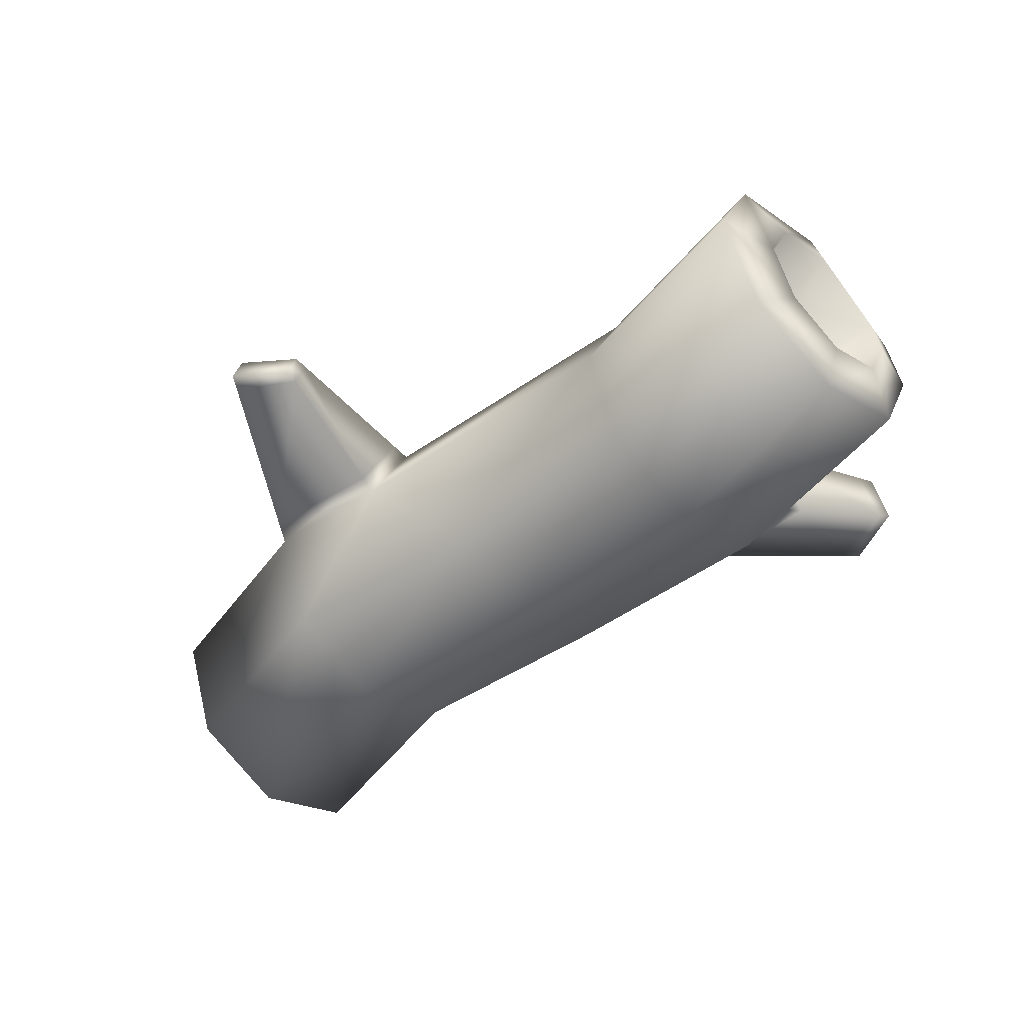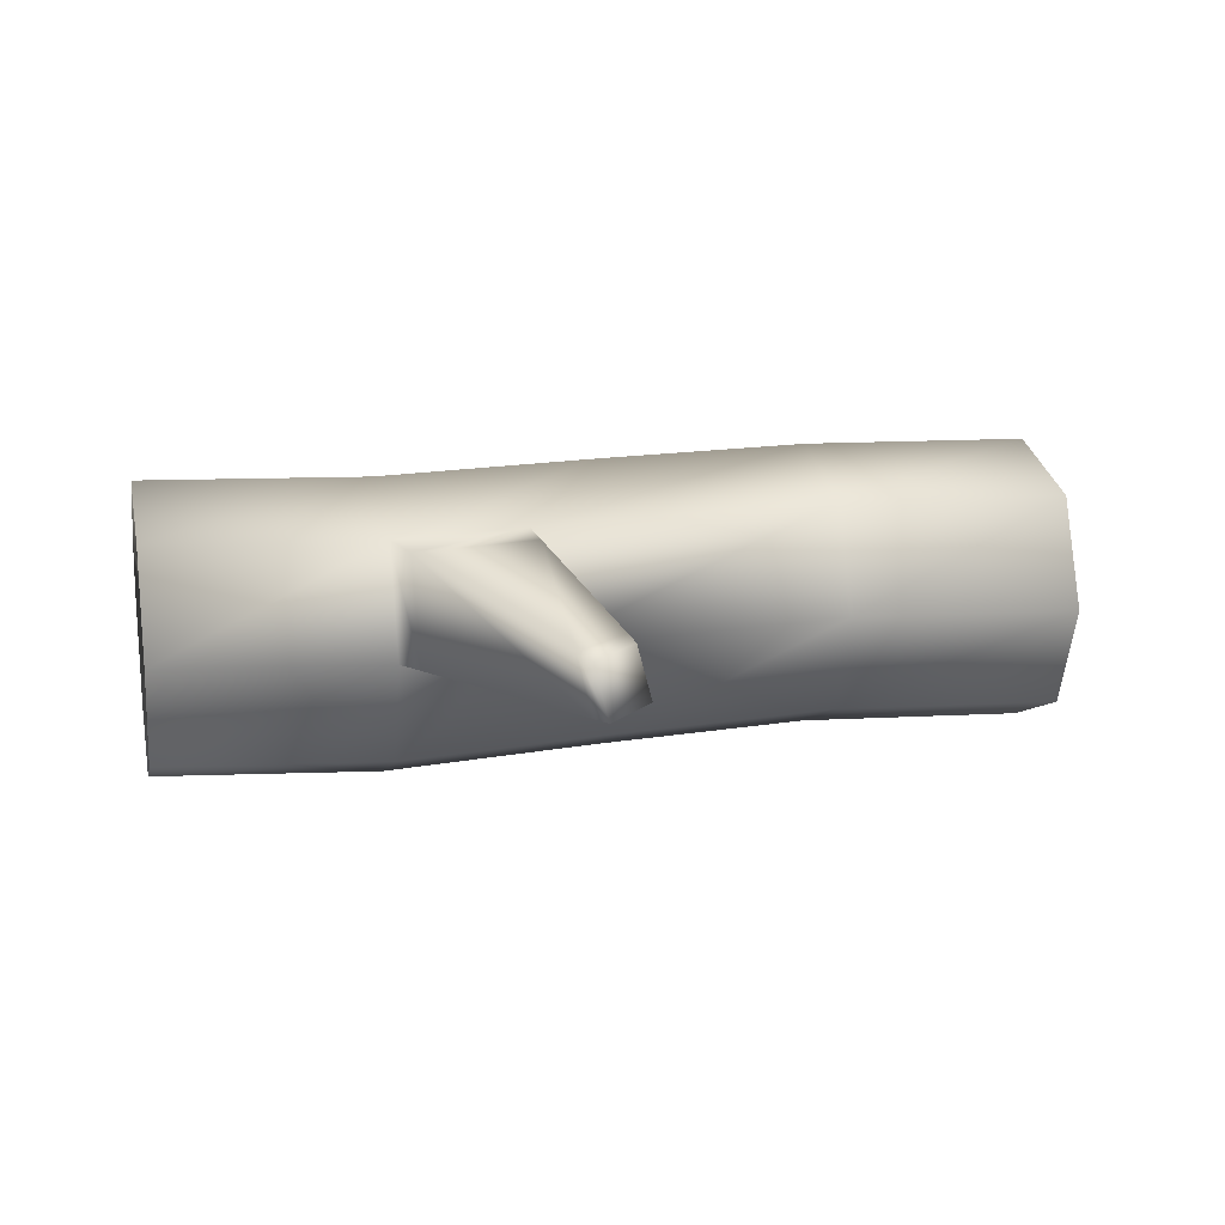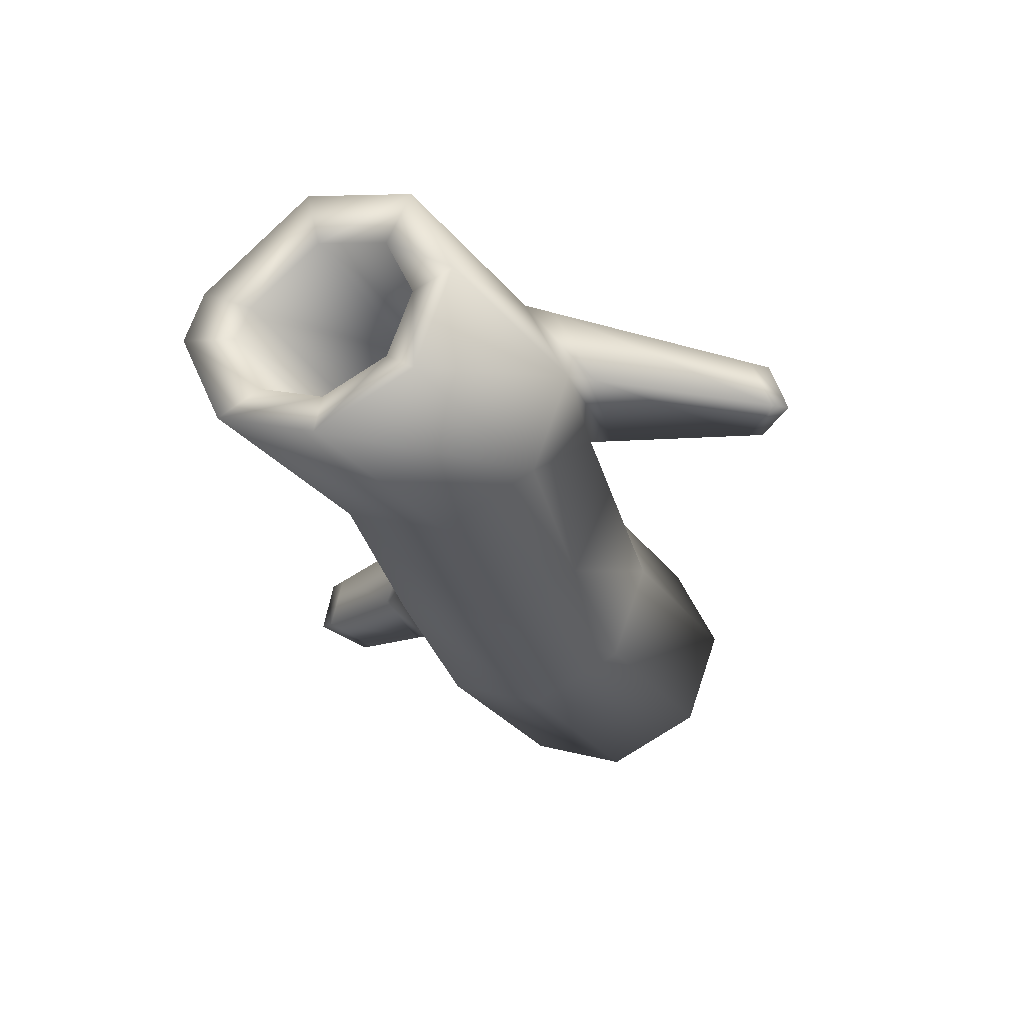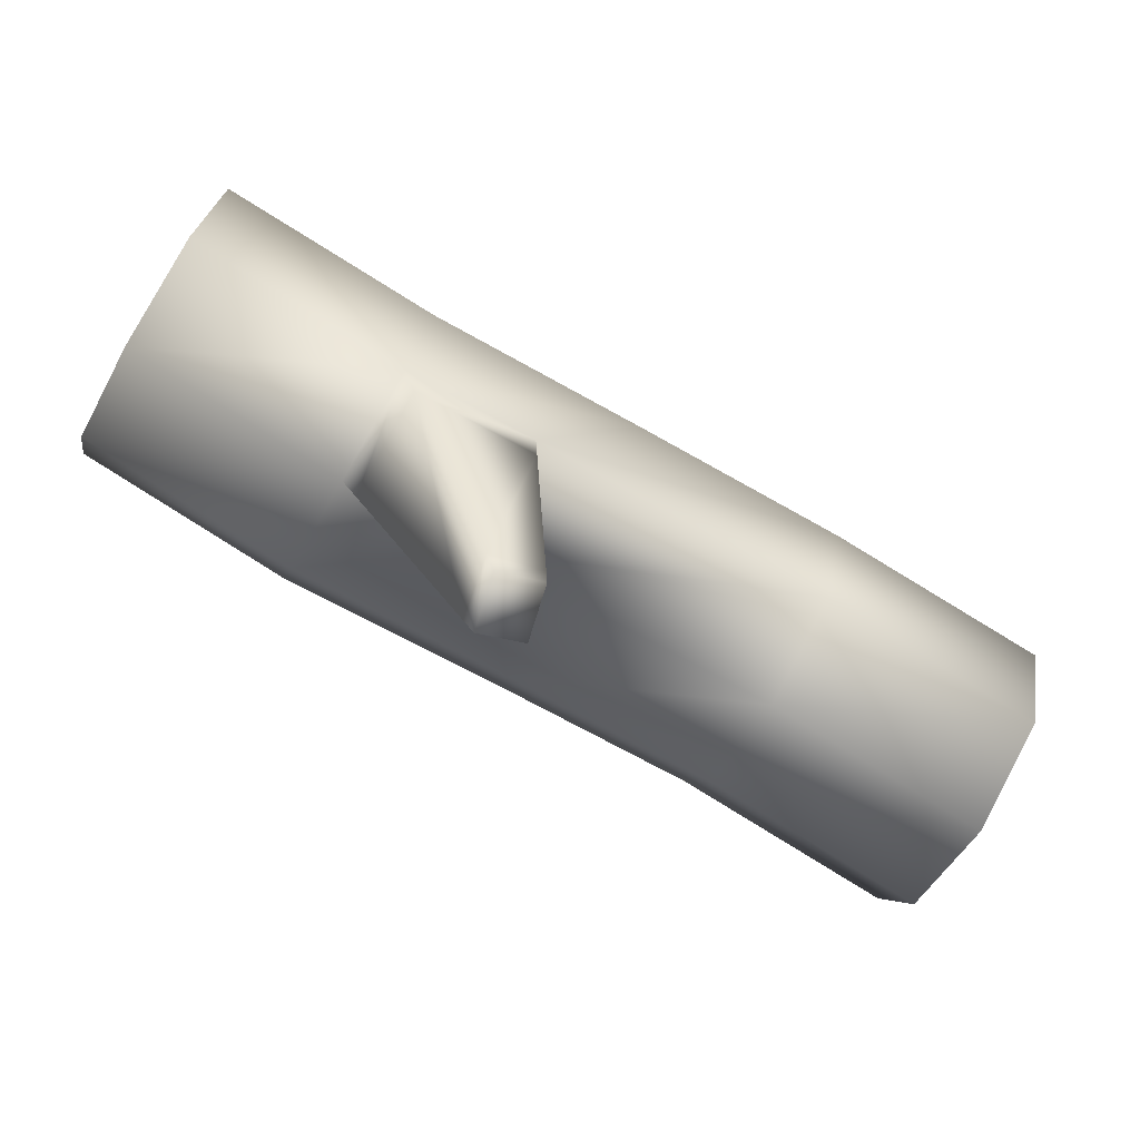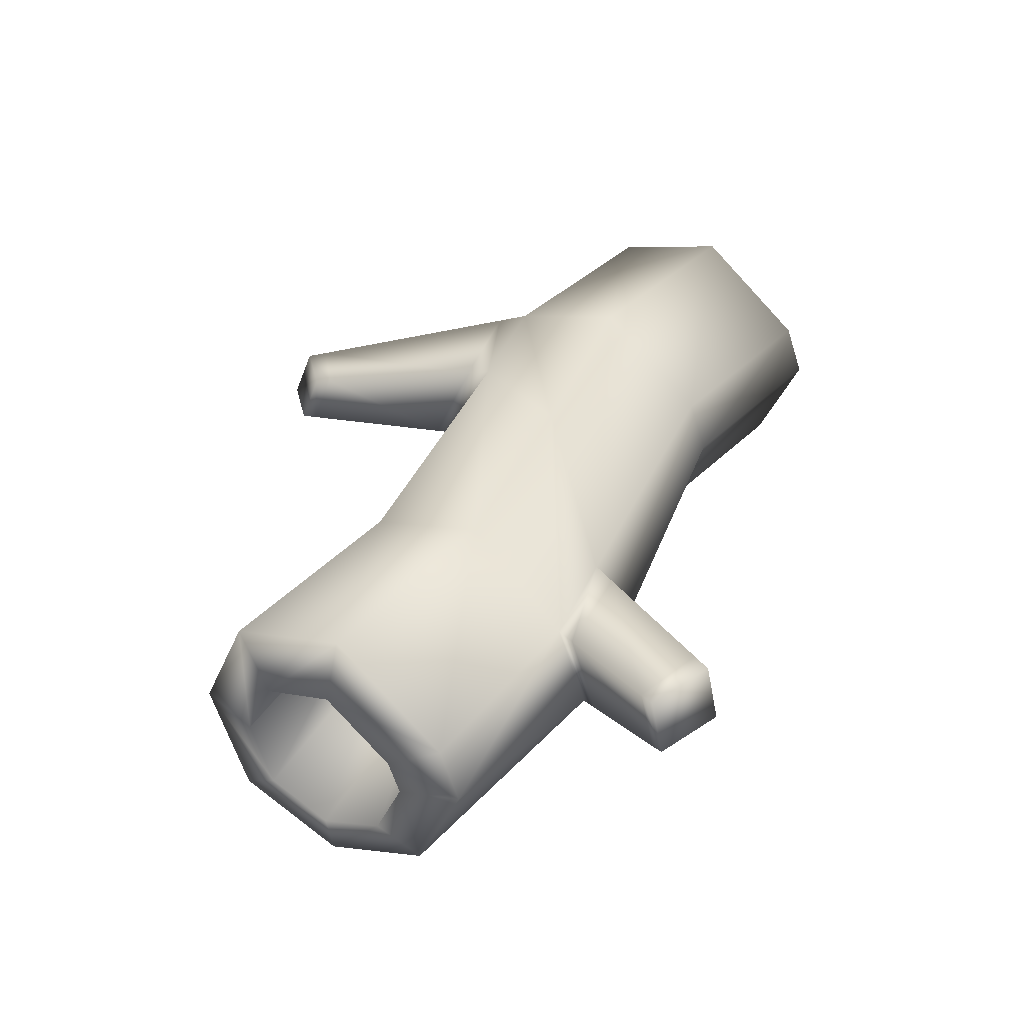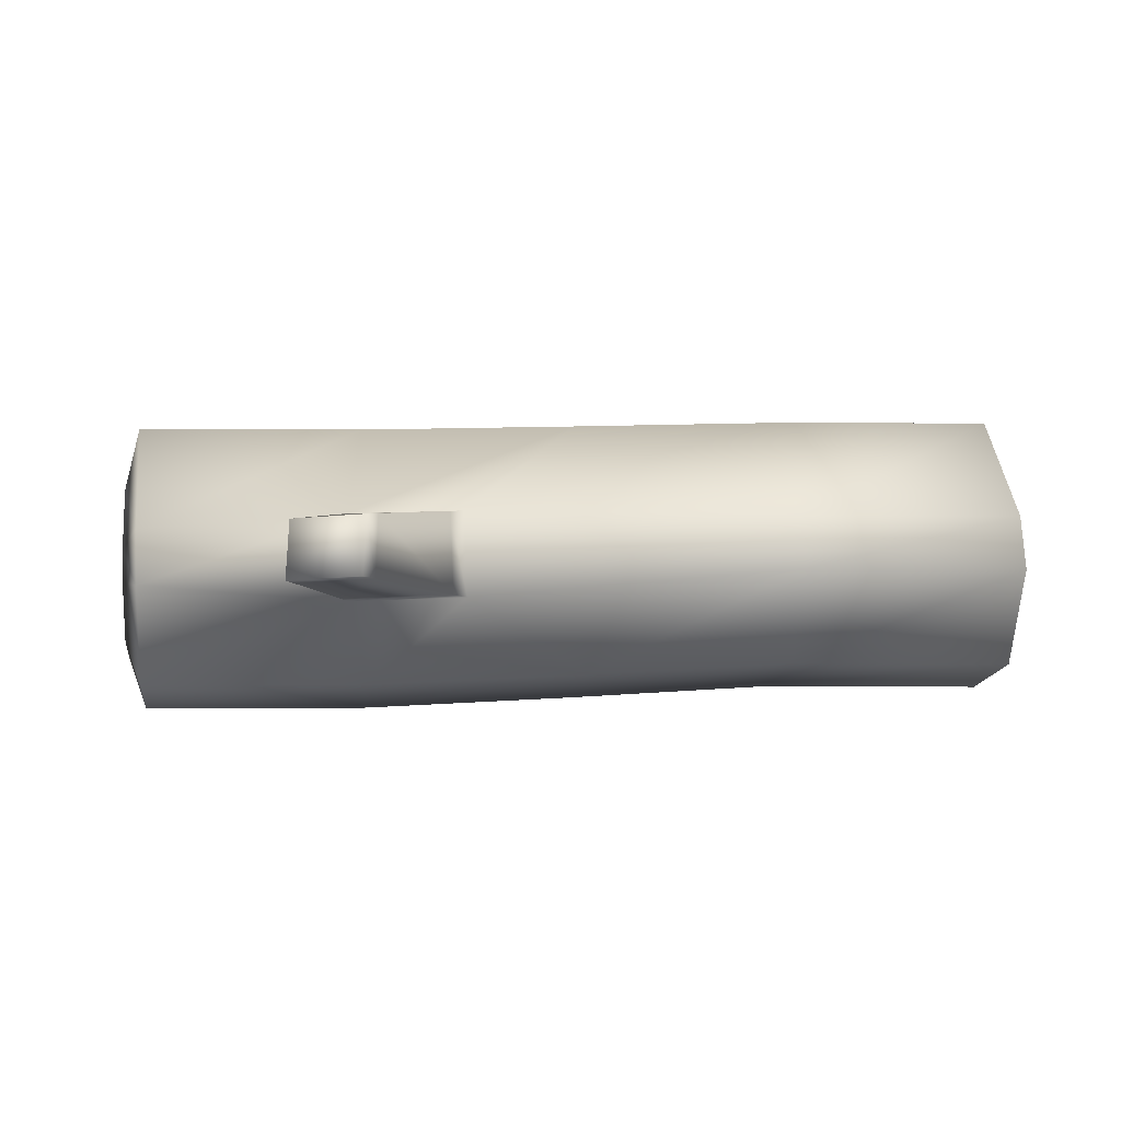
<metadata>
{"format":"obj","ext":"obj","renderer":"f3d","projection":"perspective","resolution":1024,"background":"white","views":[{"elev":-49.0,"azim":43.3,"up":"+Z"},{"elev":17.0,"azim":-15.2,"up":"+Z"},{"elev":-29.1,"azim":-71.0,"up":"+Z"},{"elev":-71.9,"azim":-29.9,"up":"+Y"},{"elev":36.3,"azim":116.0,"up":"+Z"},{"elev":4.7,"azim":169.1,"up":"+Z"}]}
</metadata>
<code>
g Log_01_LOD2
v -0.03538 0.01046 0.002399
v -0.03639 0.005348 0.01181
v -0.03562 0.004523 0.007298
v -0.03602 0.01445 0.004293
v -0.03535 0.01148 -0.0004087
v -0.03682 -0.004069 0.009313
v -0.0359 -0.001615 0.005671
v -0.03597 0.01603 -1.538e-05
v -0.03548 0.008969 -0.005839
v -0.03703 -0.007928 0.0009806
v -0.01897 -0.007784 0.009351
v -0.03604 -0.00413 0.0002404
v -0.01854 0.001634 0.01185
v -0.01817 0.01074 0.004331
v -0.03693 -0.00477 -0.007643
v -0.03597 -0.002071 -0.00538
v -0.03618 0.01217 -0.008347
v -0.03574 0.003354 -0.007898
v -0.03658 0.003555 -0.01151
v -0.01812 0.01231 2.298e-05
v 0.01046 0.01568 -0.001466
v 0.01038 0.01324 0.00521
v -0.01917 -0.01164 0.001019
v -0.01907 -0.008484 -0.007605
v -0.008371 -0.01038 0.0008971
v -0.01872 -0.0001594 -0.01147
v -0.01833 0.008455 -0.008309
v -0.0009637 -0.006363 -0.007809
v -0.0002162 0.01058 -0.008513
v -0.0006125 0.001961 -0.01167
v 0.01712 -0.004958 -0.007984
v 0.01747 0.003366 -0.01185
v 0.01702 -0.008117 0.0006402
v 0.01786 0.01198 -0.008688
v 0.035 -0.007957 -0.007975
v 0.0349 -0.01112 0.0006488
v 0.03535 0.0003674 -0.01184
v 0.03646 -0.004355 -0.00516
v 0.03667 0.0006307 -0.007474
v 0.0364 -0.006246 4.789e-06
v 0.0369 0.00579 -0.005581
v 0.03511 -0.007257 0.008981
v 0.03652 -0.003935 0.004995
v 0.03575 0.008982 -0.008679
v 0.03703 0.0081 -0.0005917
v 0.01722 -0.004258 0.008972
v 0.03554 0.002161 0.01148
v 0.03678 0.001705 0.00649
v 0.01973 0.0164 -0.001555
v 0.03596 0.01284 -0.0003471
v 0.01965 0.01396 0.00512
v 0.037 0.007156 0.001988
v 0.03591 0.01126 0.003961
v 0.01765 0.00516 0.01147
v -0.008161 -0.006519 0.009229
v -0.0004255 0.003755 0.01164
v 0.01185 0.01754 -0.001033
v 0.02054 0.01777 -0.001177
v 0.01172 0.01528 0.005309
v 0.02041 0.01551 0.005164
v -0.007771 -0.008504 0.008771
v -0.01778 -0.009987 0.00887
v -0.007865 -0.01207 0.0009392
v -0.01788 -0.01355 0.001038
v 0.02464 0.02464 0.0007214
v 0.02425 0.02331 0.005387
v 0.01883 0.02688 0.001142
v 0.01843 0.02555 0.005808
v -0.005017 -0.02249 0.005541
v -0.009468 -0.02551 0.005479
v -0.004299 -0.02399 0.001236
v -0.008749 -0.02701 0.001173
v 0.01989 0.0283 0.001472
v 0.02526 0.02568 0.001009
v 0.01945 0.02711 0.005883
v 0.02483 0.02449 0.005421
v -0.008674 -0.02699 0.005155
v -0.007878 -0.0283 0.001186
v -0.004754 -0.02383 0.005233
v -0.003959 -0.02513 0.001264
v -0.01782 0.008812 0.002933
v -0.03535 0.01148 -0.0004087
v -0.03538 0.01046 0.002399
v -0.01779 0.009731 0.0004246
v -0.03548 0.008969 -0.005839
v -0.01803 0.003512 0.00731
v -0.03562 0.004523 0.007298
v -0.01791 0.007485 -0.004427
v -0.03574 0.003354 -0.007898
v -0.01828 -0.001972 0.005856
v -0.0359 -0.001615 0.005671
v -0.01814 0.002468 -0.006267
v -0.03597 -0.002071 -0.00538
v -0.0184 -0.004218 0.001005
v -0.03604 -0.00413 0.0002404
v -0.01834 -0.002379 -0.004017
v -0.0004413 0.002502 0.007322
v -0.0002522 0.00717 0.003467
v -0.0002266 0.007979 0.001258
v -0.0006613 -0.002328 0.006042
v -0.000334 0.006 -0.003015
v -0.0005372 0.001582 -0.004635
v -0.0007687 -0.004307 0.001769
v -0.0007173 -0.002687 -0.002654
v 0.01817 0.002103 0.006906
v 0.01837 0.007163 0.002728
v 0.0184 0.00804 0.0003331
v 0.01793 -0.003132 0.005518
v 0.01828 0.005895 -0.004298
v 0.01806 0.001106 -0.006055
v 0.01781 -0.005276 0.0008867
v 0.01787 -0.003521 -0.003907
v 0.037 0.007156 0.001988
v 0.03703 0.0081 -0.0005917
v 0.03678 0.001705 0.00649
v 0.0369 0.00579 -0.005581
v 0.03667 0.0006307 -0.007474
v 0.03652 -0.003935 0.004995
v 0.03646 -0.004355 -0.00516
v 0.0364 -0.006246 4.789e-06
g Log_01_LOD2_0
f 3 2 1
f 2 4 1
f 1 4 5
f 6 2 3
f 7 6 3
f 4 8 5
f 5 8 9
f 10 6 7
f 11 6 10
f 12 10 7
f 13 2 6
f 11 13 6
f 14 4 2
f 13 14 2
f 15 10 12
f 16 15 12
f 8 17 9
f 9 17 18
f 18 19 16
f 19 15 16
f 17 19 18
f 20 8 4
f 14 20 4
f 21 20 14
f 22 14 13
f 22 21 14
f 23 10 15
f 23 11 10
f 24 15 19
f 24 23 15
f 25 23 24
f 26 19 17
f 26 24 19
f 27 17 8
f 20 27 8
f 27 26 17
f 28 24 26
f 28 25 24
f 29 27 20
f 21 29 20
f 30 26 27
f 30 28 26
f 29 30 27
f 31 28 30
f 32 30 29
f 32 31 30
f 33 25 28
f 31 33 28
f 34 29 21
f 34 32 29
f 35 31 32
f 36 33 31
f 35 36 31
f 37 32 34
f 37 35 32
f 36 35 38
f 38 35 39
f 35 37 39
f 40 36 38
f 39 37 41
f 42 36 40
f 36 42 33
f 43 42 40
f 37 44 41
f 44 37 34
f 41 44 45
f 42 46 33
f 33 46 25
f 47 42 43
f 42 47 46
f 48 47 43
f 44 34 49
f 49 34 21
f 44 50 45
f 50 44 49
f 50 49 51
f 45 50 52
f 52 53 48
f 50 53 52
f 53 47 48
f 53 50 51
f 47 53 54
f 47 54 46
f 53 51 54
f 46 54 55
f 46 55 25
f 54 51 56
f 54 56 55
f 21 57 49
f 49 58 51
f 57 58 49
f 59 57 21
f 22 59 21
f 51 22 56
f 56 22 13
f 56 13 11
f 55 56 11
f 51 60 22
f 58 60 51
f 60 59 22
f 55 61 25
f 11 62 55
f 62 61 55
f 61 63 25
f 25 63 23
f 23 64 11
f 64 62 11
f 63 64 23
f 58 65 60
f 60 66 59
f 65 66 60
f 67 65 58
f 57 67 58
f 59 68 57
f 66 68 59
f 68 67 57
f 61 69 63
f 62 70 61
f 70 69 61
f 63 71 64
f 69 71 63
f 64 72 62
f 72 70 62
f 71 72 64
f 67 73 65
f 65 74 66
f 73 74 65
f 75 73 67
f 68 75 67
f 74 73 75
f 66 76 68
f 76 75 68
f 76 74 75
f 74 76 66
f 70 77 69
f 72 78 70
f 78 77 70
f 77 79 69
f 69 79 71
f 79 77 78
f 80 78 72
f 71 80 72
f 80 79 78
f 79 80 71
f 83 82 81
f 82 84 81
f 82 85 84
f 83 81 86
f 87 83 86
f 85 88 84
f 85 89 88
f 87 86 90
f 91 87 90
f 89 92 88
f 89 93 92
f 91 90 94
f 95 91 94
f 93 95 96
f 93 96 92
f 95 94 96
f 86 81 97
f 81 84 98
f 81 98 97
f 84 88 99
f 84 99 98
f 90 86 100
f 86 97 100
f 88 92 101
f 88 101 99
f 92 96 102
f 92 102 101
f 94 90 103
f 90 100 103
f 96 94 104
f 96 104 102
f 94 103 104
f 97 98 105
f 98 99 106
f 98 106 105
f 99 101 107
f 99 107 106
f 100 97 108
f 97 105 108
f 101 102 109
f 101 109 107
f 102 104 110
f 102 110 109
f 103 100 111
f 100 108 111
f 104 103 112
f 104 112 110
f 103 111 112
f 106 107 113
f 107 114 113
f 107 109 114
f 106 113 115
f 109 116 114
f 109 110 116
f 105 106 115
f 110 117 116
f 110 112 117
f 105 115 118
f 112 119 117
f 112 111 119
f 108 105 118
f 111 120 119
f 108 118 120
f 111 108 120

</code>
